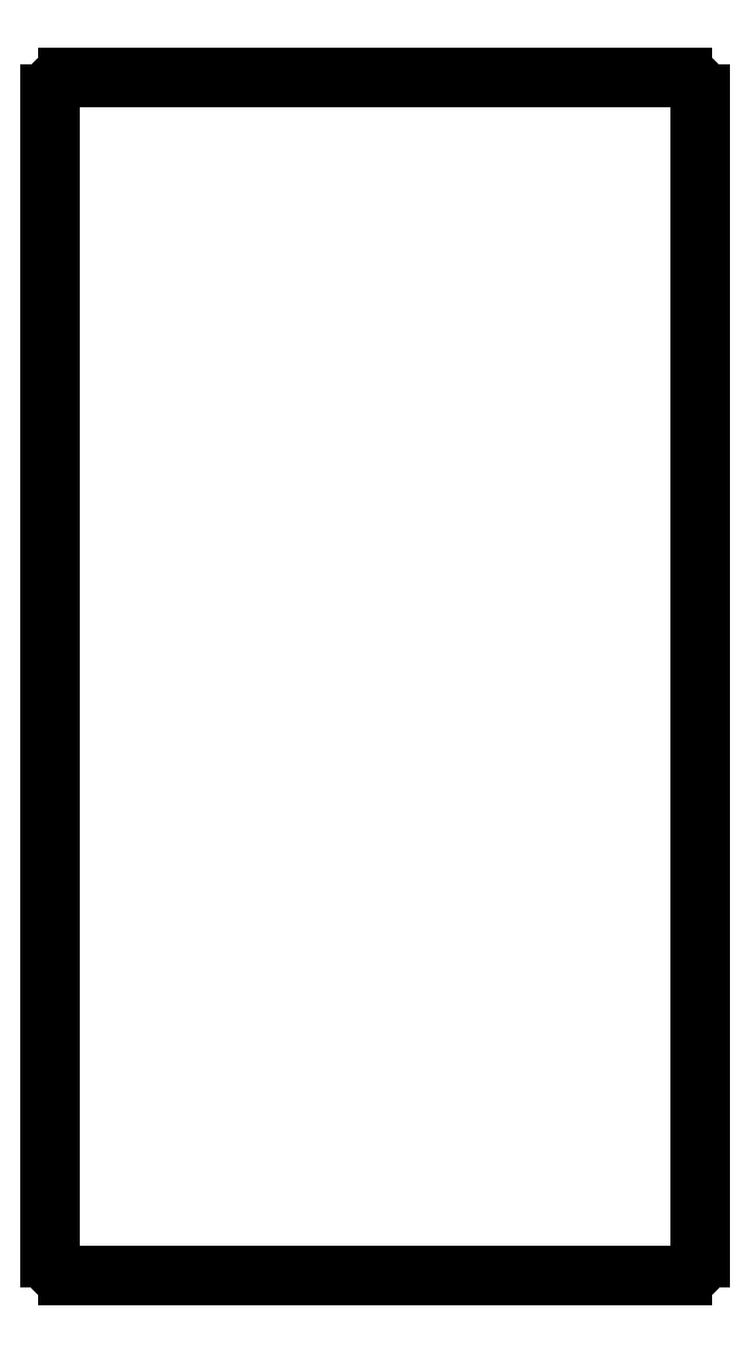
<metadata>
{"format":"dxf","ext":"dxf","renderer":"ezdxf+matplotlib","layout":"modelspace","background":"white","min_lineweight":24,"dpi":150}
</metadata>
<code>
0
SECTION
2
ENTITIES
0
LINE
8
0
10
91
20
-109.5
11
127
21
-109.5
0
LINE
8
0
10
90
20
-108.5
11
90
21
-40.5
0
LINE
8
0
10
91
20
-39.5
11
127
21
-39.5
0
LINE
8
0
10
128
20
-108.5
11
128
21
-40.5
0
ARC
8
0
10
127
20
-108.5
40
1
50
270
51
0
0
ARC
8
0
10
127
20
-40.5
40
1
50
0
51
90
0
ARC
8
0
10
91
20
-40.5
40
1
50
90
51
180
0
ARC
8
0
10
91
20
-108.5
40
1
50
180
51
270
0
ENDSEC
0
EOF

</code>
